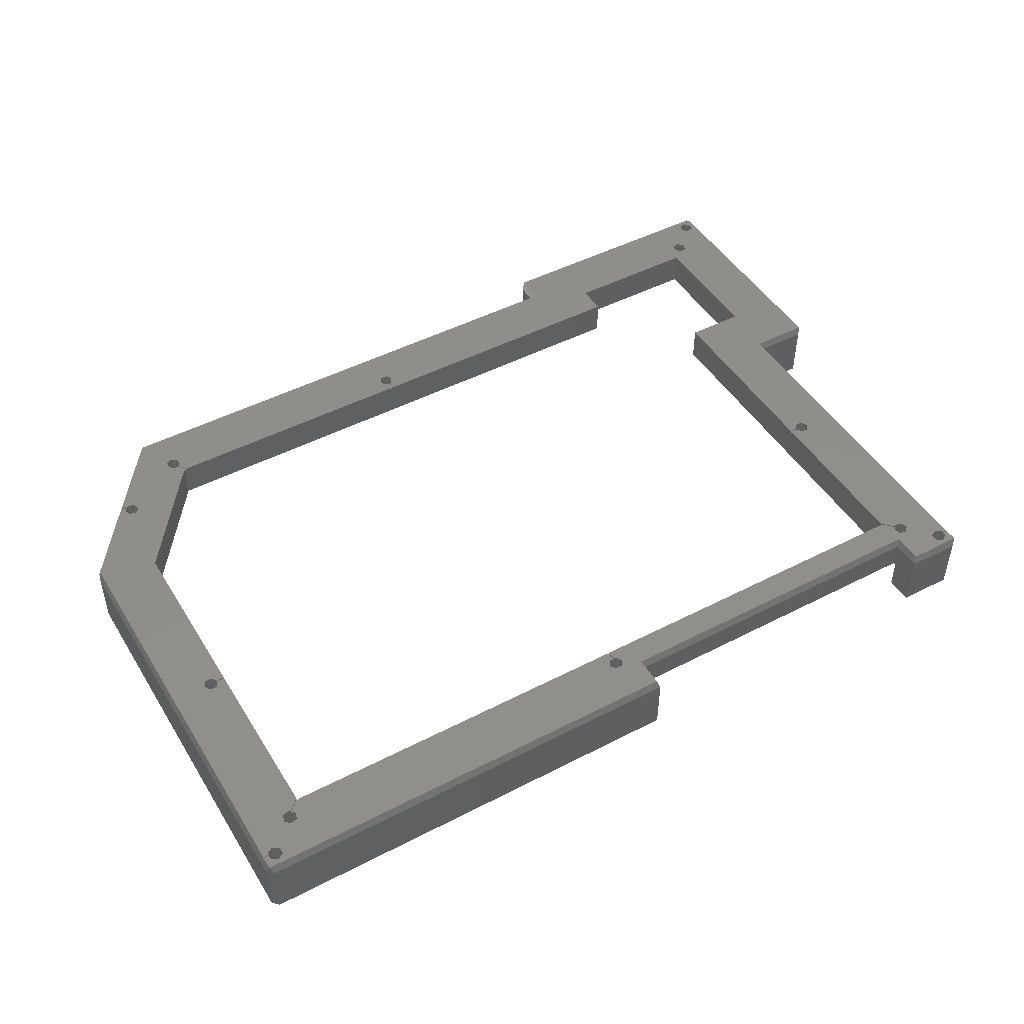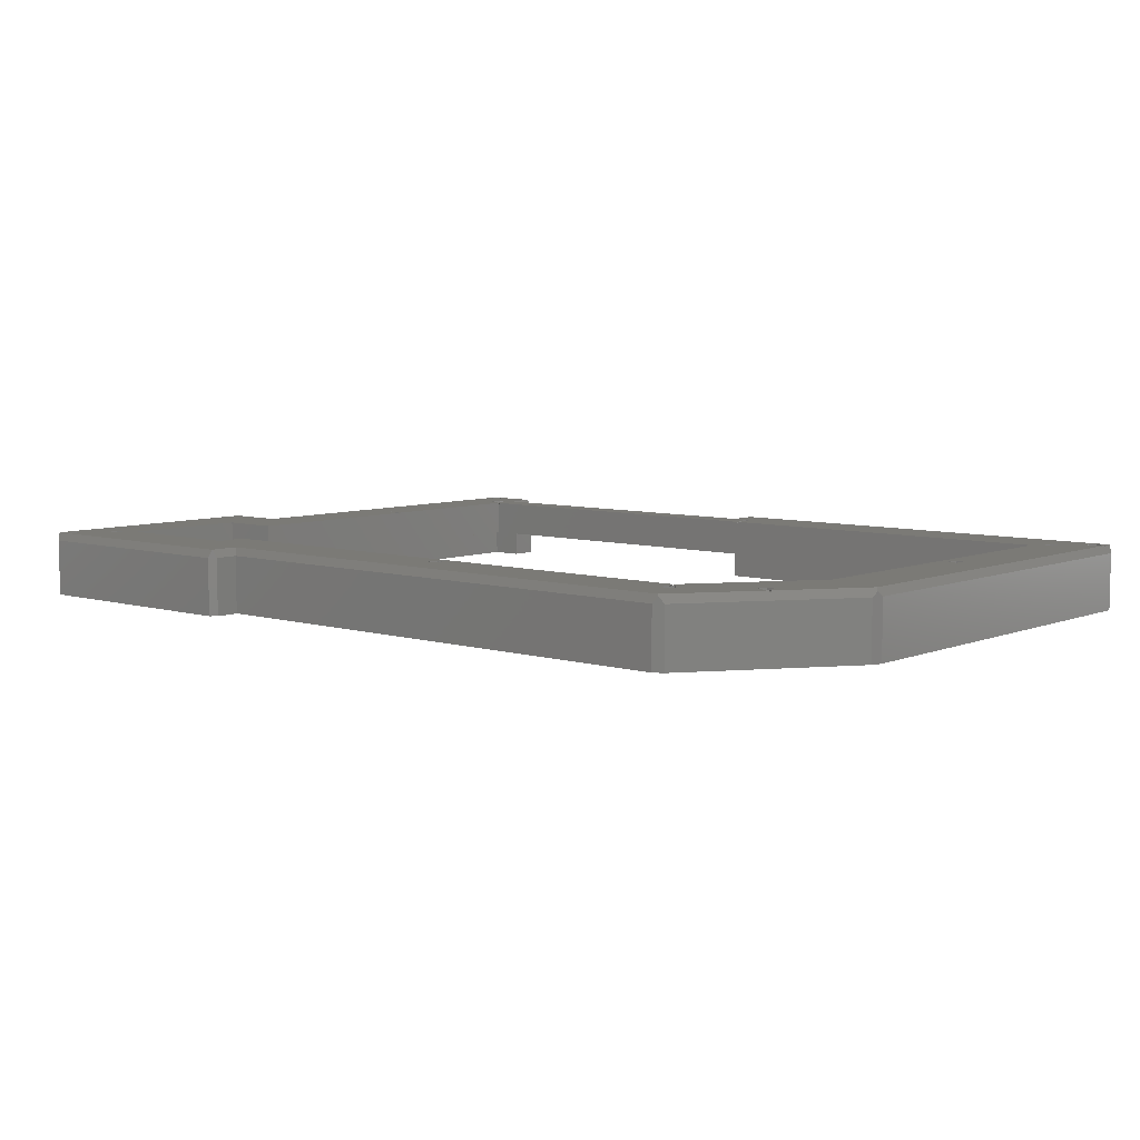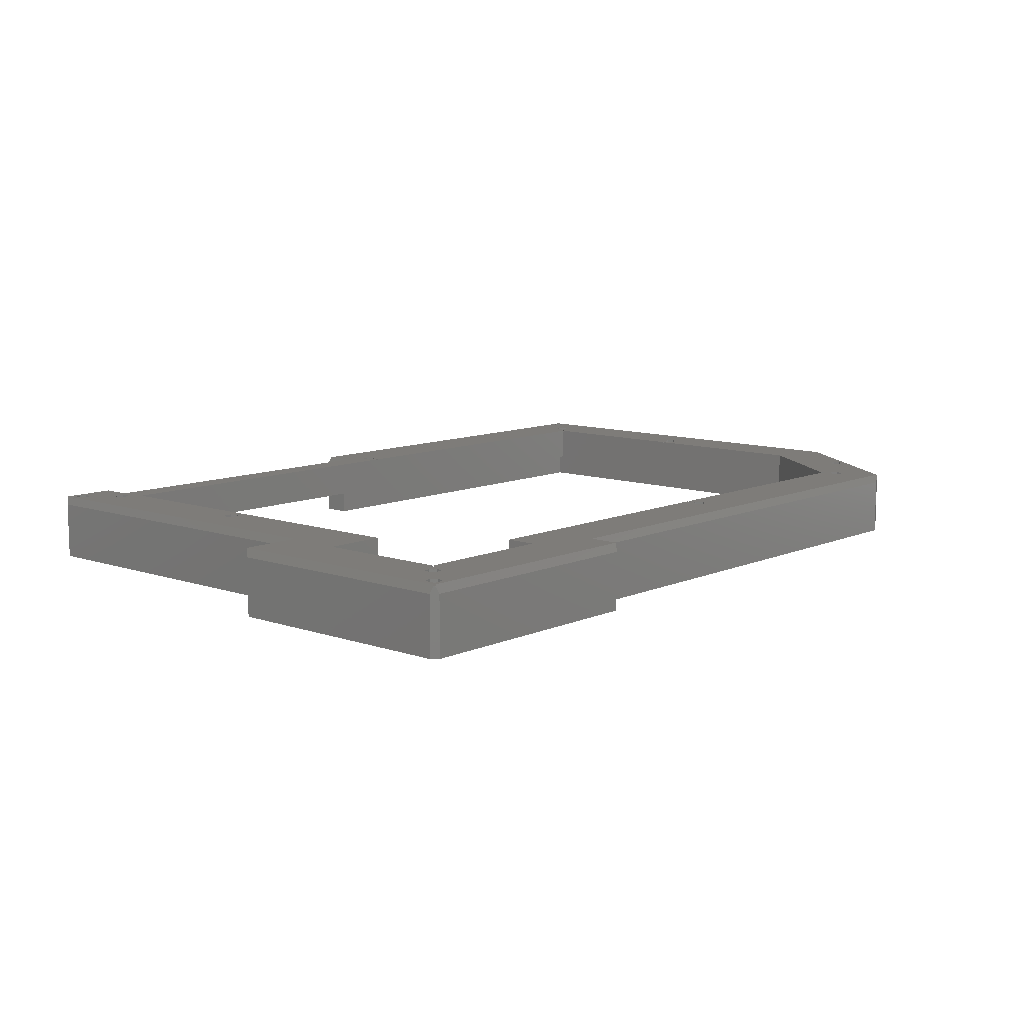
<metadata>
{"format":"stl","ext":"stl","renderer":"f3d","projection":"perspective","resolution":1024,"background":"white","views":[{"elev":47.4,"azim":149.7,"up":"+Z"},{"elev":7.0,"azim":40.7,"up":"+Z"},{"elev":10.1,"azim":-48.5,"up":"+Z"}]}
</metadata>
<code>
# stl→obj: 345 verts, 738 faces
v 167.3 67.64 0
v 237.8 67.64 0
v 167.3 67.64 5
v 237.8 67.64 5
v 237.8 0.6638 0
v 237.8 0.6638 5
v 220.8 -22.36 0
v 220.8 -22.36 5
v 129.8 -22.36 0
v 129.8 -22.36 5
v 129.8 -27.36 0
v 129.8 -27.36 5
v 95.76 -27.36 0
v 95.76 -27.36 5
v 95.76 5.636 0
v 95.76 5.636 5
v 105.8 5.636 0
v 105.8 5.636 5
v 105.8 67.64 0
v 105.8 67.64 5
v 111.3 67.64 0
v 111.3 67.64 5
v 92.26 -31.86 9.626
v 91.83 -31.43 10.8
v 92.26 -31.86 0
v 91.69 -31.29 10.8
v 91.26 -30.86 0
v 91.26 -30.86 9.626
v 91.69 -31.15 10.8
v 91.26 9.136 9.626
v 91.76 9.636 11
v 91.76 -31.08 11
v 91.26 9.136 0
v 167.3 72.14 0
v 238.7 70.24 0
v 238.7 69.03 0
v 241.3 72.14 0
v 239.8 70.85 0
v 242.3 71.14 0
v 240.8 70.24 0
v 240.8 69.03 0
v 242.3 0.1848 0
v 239.8 68.42 0
v 241.7 -1.62 0
v 231.5 -11.2 0
v 232 -12.31 0
v 231.3 -13.29 0
v 223.7 -26.06 0
v 222.1 -26.86 0
v 134.3 -26.86 0
v 134.3 -30.86 0
v 133.3 -31.86 0
v 94.62 -30.22 0
v 94.93 -29.05 0
v 93.45 -30.53 0
v 92.59 -29.68 0
v 92.9 -28.5 0
v 92.26 10.14 0
v 101.3 10.14 0
v 101.3 71.14 0
v 102.7 69.03 0
v 103.8 68.42 0
v 104.8 69.03 0
v 104.8 70.24 0
v 111.3 72.14 2.98e-07
v 103.8 70.85 0
v 102.3 72.14 0
v 102.7 70.24 0
v 94.07 -28.19 0
v 230.3 -11.07 0
v 229.6 -12.04 0
v 230.1 -13.15 0
v 134.3 -30.86 9.626
v 133.8 -31.36 11
v 133.3 -31.86 9.626
v 134.3 -26.86 9.626
v 133.8 -26.36 11
v 91.97 -31.43 10.8
v 92.04 -31.36 11
v 223.7 -26.06 9.626
v 222.9 -26.46 10.73
v 222.1 -26.86 9.626
v 241.7 -1.62 9.626
v 222.8 -26.36 11
v 232.3 -13.53 11
v 232.3 -13.57 10.8
v 232.6 -13.25 10.8
v 241.8 -0.6508 11
v 242 -0.7177 10.44
v 232.5 -13.2 11
v 242.3 0.1848 9.626
v 242.3 71.14 9.626
v 241.8 69.44 10.8
v 241.8 69.84 10.8
v 241.8 71.64 11
v 241.8 69.84 11
v 241.8 69.44 11
v 241.3 72.14 9.626
v 167.3 72.14 9.626
v 167.8 71.64 11
v 101.3 71.14 9.626
v 101.8 71.64 11
v 102.3 72.14 9.626
v 101.3 10.14 9.626
v 101.8 69.84 11
v 101.7 69.84 10.8
v 101.7 69.44 10.8
v 101.8 9.636 11
v 101.8 69.44 11
v 110.8 71.64 11
v 111.3 72.14 9.626
v 92.26 10.14 9.626
v 167.3 67.14 9.626
v 111.3 67.14 9.626
v 167.8 66.64 11
v 110.8 66.64 11
v 167.3 67.14 5
v 111.3 67.14 5
v 107.5 33.64 11
v 108.2 34.69 11
v 107.9 63.77 11
v 111.3 61.85 11
v 109.1 63.47 11
v 109.4 63.76 11
v 101.3 0.1359 11
v 111.3 0.1359 11
v 111.3 33.44 11
v 92.9 -28.5 11
v 97.9 -23.51 11
v 101.3 -21.58 11
v 101.3 -21.86 11
v 92.88 -29.96 11
v 92.59 -29.68 11
v 97.59 -24.68 11
v 94.07 -28.19 11
v 98.45 -25.53 11
v 94.93 -29.05 11
v 99.62 -25.22 11
v 94.62 -30.22 11
v 93.45 -30.53 11
v 93.16 -30.25 11
v 124.3 -21.86 11
v 124.3 -16.86 11
v 172.8 -16.86 11
v 171.8 -19.36 11
v 172.4 -18.31 11
v 173.6 -20.41 11
v 172.4 -20.41 11
v 220.3 -20.03 11
v 219.2 -20.57 11
v 218.2 -19.9 11
v 231.5 -12.96 11
v 231.3 -13.29 11
v 220.4 -18.82 11
v 230.1 -13.15 11
v 219.4 -18.15 11
v 218.1 -16.68 11
v 219 -18.33 11
v 229.6 -12.04 11
v 230.3 -11.07 11
v 232.3 2.471 11
v 231.5 -11.2 11
v 232 -12.31 11
v 231.7 -12.64 11
v 236 33.14 11
v 235.4 32.09 11
v 234.2 32.09 11
v 232.3 32.94 11
v 233.7 32.94 11
v 240.8 69.44 11
v 240.8 69.03 11
v 239.8 68.42 11
v 235.6 63.78 11
v 235.9 64.95 11
v 235.1 65.81 11
v 238.7 69.03 11
v 238.7 70.24 11
v 239.8 70.85 11
v 233.9 65.49 11
v 240.8 70.24 11
v 240.8 69.84 11
v 171.2 65.69 11
v 172.4 65.69 11
v 173 64.64 11
v 232 62.14 11
v 172 62.14 11
v 172.4 63.59 11
v 172 63.59 11
v 111.5 62.14 11
v 171.6 62.14 11
v 171.2 63.59 11
v 171.6 63.59 11
v 104.8 69.03 11
v 108.4 65.8 11
v 109.6 65.51 11
v 103.8 70.85 11
v 104.8 70.24 11
v 102.7 70.24 11
v 102.7 69.84 11
v 103.8 68.42 11
v 107.6 64.94 11
v 102.7 69.03 11
v 102.7 69.44 11
v 218.8 -18.42 11
v 218.3 -18.69 11
v 217.8 -16.86 11
v 174.2 -19.36 11
v 218.6 -18.51 11
v 173.2 -16.86 11
v 173.6 -18.31 11
v 173.2 -18.31 11
v 172.8 -18.31 11
v 101.5 -21.86 11
v 99.93 -24.05 11
v 99.64 -23.76 11
v 99.07 -23.19 11
v 99.36 -23.48 11
v 99.5 -23.62 11
v 109.9 33.44 11
v 109.4 32.59 11
v 108.2 32.59 11
v 109.4 34.69 11
v 111.3 33.84 11
v 109.9 33.84 11
v 109.9 64.34 11
v 109.5 63.9 11
v 109.7 64.04 11
v 170.5 64.64 11
v 233.9 64.04 11
v 233.6 64.32 11
v 234.4 63.47 11
v 232.3 61.85 11
v 235.4 34.19 11
v 234 63.89 11
v 234.2 63.75 11
v 234.2 34.19 11
v 232.3 33.34 11
v 233.7 33.34 11
v 231.7 -12.64 10.8
v 218.8 -18.42 10.8
v 219 -18.33 10.8
v 217.8 -16.86 10.8
v 218.6 -18.51 10.8
v 218.1 -16.68 10.8
v 218 -16.86 10.8
v 111.3 33.84 10.8
v 109.9 33.84 10.8
v 109.9 33.44 10.8
v 111.3 33.44 10.8
v 110 33.64 10.8
v 233.9 64.04 10.8
v 232 62.14 10.8
v 234.2 63.75 10.8
v 234 63.89 10.8
v 232.3 61.85 10.8
v 232.3 62.14 10.8
v 172 62.14 10.8
v 172 63.59 10.8
v 171.6 63.59 10.8
v 171.6 62.14 10.8
v 99.36 -23.48 10.8
v 99.5 -23.62 10.8
v 101.3 -21.58 10.8
v 101.3 -21.86 10.8
v 99.64 -23.76 10.8
v 101.5 -21.86 10.8
v 231.5 -12.96 10.8
v 172.8 -18.31 10.8
v 172.8 -16.86 10.8
v 173.2 -16.86 10.8
v 173.2 -18.31 10.8
v 102.7 69.84 10.8
v 102.7 69.44 10.8
v 240.8 69.44 10.8
v 240.8 69.84 10.8
v 109.4 63.76 10.8
v 111.3 61.85 10.8
v 109.7 64.04 10.8
v 109.5 63.9 10.8
v 111.5 62.14 10.8
v 111.3 62.14 10.8
v 92.88 -29.96 10.8
v 93.16 -30.25 10.8
v 232.3 32.94 10.8
v 233.7 32.94 10.8
v 233.7 33.34 10.8
v 232.3 33.34 10.8
v 233.5 33.14 10.8
v 232.3 2.471 5
v 218 -16.86 5
v 109.4 34.69 5
v 110 33.64 5
v 109.4 32.59 5
v 172.4 63.59 5
v 171.2 63.59 5
v 99.07 -23.19 5
v 99.93 -24.05 5
v 124.3 -21.86 5
v 101.3 -21.86 5
v 232.3 62.14 5
v 111.3 62.14 5
v 234.2 32.09 5
v 233.5 33.14 5
v 234.2 34.19 5
v 173.6 -18.31 5
v 174.2 -19.36 5
v 173.6 -20.41 5
v 172.4 -20.41 5
v 171.8 -19.36 5
v 172.4 -18.31 5
v 235.9 64.95 5
v 235.6 63.78 5
v 234.4 63.47 5
v 233.6 64.32 5
v 233.9 65.49 5
v 235.1 65.81 5
v 170.5 64.64 5
v 171.2 65.69 5
v 172.4 65.69 5
v 173 64.64 5
v 97.59 -24.68 5
v 97.9 -23.51 5
v 99.62 -25.22 5
v 98.45 -25.53 5
v 108.2 32.59 5
v 107.5 33.64 5
v 108.2 34.69 5
v 235.4 34.19 5
v 236 33.14 5
v 235.4 32.09 5
v 108.4 65.8 5
v 109.6 65.51 5
v 109.9 64.34 5
v 109.1 63.47 5
v 107.9 63.77 5
v 107.6 64.94 5
v 219.2 -20.57 5
v 218.2 -19.9 5
v 218.3 -18.69 5
v 219.4 -18.15 5
v 220.4 -18.82 5
v 220.3 -20.03 5
v 101.3 0.1359 5
v 111.3 0.1359 5
v 124.3 -16.86 5
f 1 2 3
f 3 2 4
f 2 5 4
f 4 5 6
f 5 7 6
f 6 7 8
f 7 9 8
f 8 9 10
f 9 11 10
f 10 11 12
f 11 13 12
f 12 13 14
f 13 15 14
f 14 15 16
f 15 17 16
f 16 17 18
f 17 19 18
f 18 19 20
f 19 21 20
f 20 21 22
f 23 24 25
f 25 24 26
f 25 26 27
f 27 26 28
f 26 29 28
f 28 29 30
f 30 29 31
f 31 29 32
f 28 30 27
f 27 30 33
f 1 34 2
f 2 34 35
f 2 35 36
f 34 37 35
f 35 37 38
f 38 37 39
f 38 39 40
f 40 39 41
f 41 39 42
f 41 42 43
f 43 42 2
f 43 2 36
f 2 42 5
f 5 42 44
f 5 44 45
f 45 44 46
f 46 44 47
f 47 44 48
f 47 48 7
f 7 48 49
f 7 49 50
f 51 11 50
f 50 11 9
f 50 9 7
f 51 52 11
f 11 52 53
f 11 53 54
f 52 25 53
f 53 25 55
f 55 25 27
f 55 27 56
f 56 27 57
f 57 27 33
f 57 33 15
f 15 33 58
f 15 58 59
f 60 61 59
f 59 61 62
f 59 62 19
f 19 62 63
f 19 63 21
f 21 63 64
f 21 64 65
f 65 64 66
f 65 66 67
f 67 66 60
f 60 66 68
f 60 68 61
f 19 17 59
f 59 17 15
f 15 13 57
f 57 13 69
f 69 13 54
f 54 13 11
f 5 70 7
f 7 70 71
f 7 71 72
f 72 47 7
f 45 70 5
f 73 74 51
f 51 74 52
f 52 74 75
f 51 50 73
f 73 50 76
f 73 76 74
f 74 76 77
f 24 23 78
f 78 23 75
f 78 75 74
f 74 79 78
f 80 81 48
f 48 81 49
f 49 81 82
f 48 44 80
f 80 44 83
f 84 81 85
f 85 81 80
f 85 80 86
f 86 80 87
f 87 80 83
f 87 83 88
f 88 83 89
f 88 90 87
f 91 89 42
f 42 89 44
f 44 89 83
f 42 39 91
f 91 39 92
f 88 89 93
f 93 89 91
f 93 91 92
f 93 92 94
f 94 92 95
f 94 95 96
f 93 97 88
f 98 95 37
f 37 95 39
f 39 95 92
f 37 34 98
f 98 34 99
f 95 98 100
f 100 98 99
f 101 102 60
f 60 102 67
f 67 102 103
f 60 59 101
f 101 59 104
f 105 102 106
f 106 102 101
f 106 101 107
f 107 101 104
f 107 104 108
f 108 109 107
f 102 110 103
f 103 110 111
f 30 31 33
f 33 31 58
f 58 31 112
f 31 108 112
f 112 108 104
f 112 104 58
f 58 104 59
f 113 114 115
f 115 114 116
f 99 113 100
f 100 113 115
f 111 110 114
f 114 110 116
f 117 113 3
f 3 113 99
f 3 99 34
f 34 1 3
f 114 113 118
f 118 113 117
f 21 65 22
f 22 65 111
f 22 111 114
f 114 118 22
f 67 103 65
f 65 103 111
f 82 81 76
f 76 81 77
f 77 81 84
f 25 52 23
f 23 52 75
f 82 76 49
f 49 76 50
f 108 119 109
f 109 119 120
f 109 120 121
f 121 120 122
f 121 122 123
f 123 122 124
f 31 125 108
f 108 125 126
f 108 126 127
f 32 128 31
f 31 128 129
f 31 129 125
f 125 129 130
f 125 130 131
f 132 133 32
f 32 133 128
f 129 128 134
f 134 128 135
f 134 135 136
f 136 135 137
f 136 137 138
f 138 137 139
f 138 139 74
f 74 139 79
f 79 139 140
f 79 140 141
f 138 74 142
f 142 74 77
f 142 77 143
f 143 77 144
f 144 77 145
f 144 145 146
f 84 147 77
f 77 147 148
f 77 148 145
f 85 149 84
f 84 149 150
f 84 150 151
f 152 153 85
f 85 153 154
f 85 154 149
f 153 155 154
f 154 155 156
f 156 155 157
f 156 157 158
f 155 159 157
f 157 159 160
f 157 160 161
f 161 160 162
f 161 162 88
f 88 162 163
f 88 163 90
f 90 163 164
f 97 165 88
f 88 165 166
f 88 166 161
f 161 166 167
f 161 167 168
f 168 167 169
f 170 171 97
f 97 171 172
f 97 172 173
f 173 172 174
f 174 172 175
f 175 172 176
f 175 176 177
f 178 100 177
f 177 100 179
f 177 179 175
f 100 178 95
f 95 178 180
f 95 180 96
f 96 180 181
f 115 182 100
f 100 182 183
f 100 183 179
f 179 183 184
f 179 184 185
f 185 184 186
f 186 184 187
f 186 187 188
f 116 189 115
f 115 189 190
f 115 190 191
f 191 190 192
f 110 193 116
f 116 193 194
f 116 194 195
f 102 196 110
f 110 196 197
f 110 197 193
f 196 102 198
f 198 102 105
f 198 105 199
f 193 200 194
f 194 200 201
f 201 200 121
f 121 200 109
f 200 202 109
f 109 202 203
f 158 204 156
f 205 206 151
f 151 206 207
f 151 207 147
f 205 208 206
f 206 209 207
f 207 209 210
f 210 209 211
f 146 212 144
f 142 213 138
f 138 213 214
f 214 213 215
f 129 216 130
f 130 216 217
f 217 216 218
f 219 220 127
f 127 220 108
f 220 221 108
f 108 221 119
f 120 222 122
f 122 222 223
f 223 222 224
f 195 225 116
f 116 225 189
f 226 227 225
f 225 227 189
f 191 228 115
f 115 228 182
f 229 230 185
f 185 230 179
f 231 232 173
f 173 232 233
f 173 233 97
f 97 233 165
f 234 235 231
f 231 235 232
f 233 232 236
f 236 232 237
f 236 237 238
f 147 84 151
f 87 90 239
f 239 90 164
f 204 158 240
f 240 158 241
f 206 208 242
f 242 208 243
f 158 157 241
f 241 157 244
f 241 244 240
f 240 244 245
f 240 245 243
f 243 245 242
f 223 224 246
f 246 224 247
f 219 127 248
f 248 127 249
f 248 249 250
f 250 249 246
f 250 246 247
f 229 185 251
f 251 185 252
f 235 234 253
f 253 234 254
f 232 235 255
f 255 235 253
f 255 253 256
f 256 253 254
f 256 254 251
f 251 252 256
f 186 188 257
f 257 188 258
f 192 190 259
f 259 190 260
f 258 259 257
f 257 259 260
f 217 218 261
f 261 218 262
f 130 217 263
f 263 217 261
f 131 130 264
f 264 130 263
f 215 213 265
f 265 213 266
f 266 264 265
f 265 264 262
f 262 264 261
f 261 264 263
f 86 267 85
f 85 267 152
f 86 87 267
f 267 87 239
f 212 268 144
f 144 268 269
f 209 270 211
f 211 270 271
f 271 270 268
f 268 270 269
f 106 272 105
f 105 272 199
f 107 109 273
f 273 109 203
f 107 273 106
f 106 273 272
f 93 274 97
f 97 274 170
f 94 96 275
f 275 96 181
f 94 275 93
f 93 275 274
f 124 122 276
f 276 122 277
f 227 226 278
f 278 226 279
f 189 227 280
f 280 227 278
f 280 278 281
f 281 278 279
f 281 279 276
f 276 277 281
f 29 282 32
f 32 282 132
f 78 79 283
f 283 79 141
f 24 78 26
f 26 78 29
f 29 78 283
f 29 283 282
f 168 169 284
f 284 169 285
f 238 237 286
f 286 237 287
f 286 287 288
f 288 287 284
f 288 284 285
f 157 161 244
f 244 161 289
f 244 289 290
f 290 245 244
f 224 222 247
f 247 222 291
f 247 291 292
f 292 250 247
f 250 292 248
f 248 292 293
f 248 293 220
f 220 219 248
f 188 187 258
f 258 187 294
f 258 294 295
f 258 295 259
f 259 295 191
f 259 191 192
f 218 216 262
f 262 216 296
f 262 296 297
f 262 297 265
f 265 297 214
f 265 214 215
f 213 142 266
f 266 142 298
f 266 298 299
f 299 264 266
f 164 163 239
f 239 163 46
f 239 46 47
f 239 47 267
f 267 47 153
f 267 153 152
f 203 202 273
f 273 202 61
f 273 61 68
f 273 68 272
f 272 68 198
f 272 198 199
f 181 180 275
f 275 180 40
f 275 40 41
f 275 41 274
f 274 41 171
f 274 171 170
f 185 186 252
f 252 186 257
f 252 257 300
f 300 257 260
f 300 260 301
f 301 260 280
f 301 280 281
f 190 189 260
f 260 189 280
f 300 256 252
f 256 300 255
f 255 300 287
f 255 287 232
f 232 287 237
f 287 300 284
f 284 300 289
f 284 289 161
f 161 168 284
f 169 167 285
f 285 167 302
f 285 302 303
f 303 288 285
f 288 303 286
f 286 303 304
f 286 304 236
f 236 238 286
f 155 153 72
f 72 153 47
f 159 155 71
f 71 155 72
f 160 159 70
f 70 159 71
f 162 160 45
f 45 160 70
f 163 162 46
f 46 162 45
f 172 171 43
f 43 171 41
f 176 172 36
f 36 172 43
f 177 176 35
f 35 176 36
f 178 177 38
f 38 177 35
f 180 178 40
f 40 178 38
f 128 133 57
f 57 133 56
f 135 128 69
f 69 128 57
f 137 135 54
f 54 135 69
f 139 137 53
f 53 137 54
f 140 139 55
f 55 139 53
f 132 282 133
f 133 282 56
f 56 282 283
f 56 283 55
f 55 283 140
f 140 283 141
f 196 198 66
f 66 198 68
f 197 196 64
f 64 196 66
f 193 197 63
f 63 197 64
f 200 193 62
f 62 193 63
f 202 200 61
f 61 200 62
f 305 306 210
f 210 306 207
f 306 307 207
f 207 307 147
f 307 308 147
f 147 308 148
f 308 309 148
f 148 309 145
f 309 310 145
f 145 310 146
f 211 271 210
f 210 271 305
f 305 271 268
f 305 268 310
f 310 268 146
f 146 268 212
f 311 312 174
f 174 312 173
f 312 313 173
f 173 313 231
f 229 251 230
f 230 251 314
f 314 251 254
f 314 254 313
f 313 254 231
f 231 254 234
f 314 315 230
f 230 315 179
f 315 316 179
f 179 316 175
f 316 311 175
f 175 311 174
f 295 317 191
f 191 317 228
f 317 318 228
f 228 318 182
f 318 319 182
f 182 319 183
f 319 320 183
f 183 320 184
f 320 294 184
f 184 294 187
f 321 322 134
f 134 322 129
f 322 296 129
f 129 296 216
f 297 323 214
f 214 323 138
f 323 324 138
f 138 324 136
f 324 321 136
f 136 321 134
f 293 325 220
f 220 325 221
f 325 326 221
f 221 326 119
f 326 327 119
f 119 327 120
f 327 291 120
f 120 291 222
f 328 329 233
f 233 329 165
f 329 330 165
f 165 330 166
f 330 302 166
f 166 302 167
f 304 328 236
f 236 328 233
f 331 332 194
f 194 332 195
f 332 333 195
f 195 333 225
f 124 276 123
f 123 276 334
f 334 276 279
f 334 279 333
f 333 279 225
f 225 279 226
f 334 335 123
f 123 335 121
f 335 336 121
f 121 336 201
f 336 331 201
f 201 331 194
f 337 338 150
f 150 338 151
f 338 339 151
f 151 339 205
f 204 240 156
f 156 240 340
f 340 240 339
f 339 240 243
f 339 243 205
f 205 243 208
f 340 341 156
f 156 341 154
f 341 342 154
f 154 342 149
f 342 337 149
f 149 337 150
f 299 343 264
f 264 343 125
f 264 125 131
f 343 344 125
f 125 344 126
f 122 223 277
f 277 223 246
f 277 246 301
f 301 246 249
f 301 249 344
f 344 249 126
f 126 249 127
f 301 281 277
f 209 206 270
f 270 206 242
f 270 242 290
f 290 242 245
f 270 290 269
f 269 290 345
f 269 345 143
f 143 144 269
f 345 298 143
f 143 298 142
f 310 309 10
f 10 309 308
f 10 308 307
f 306 338 307
f 307 338 8
f 307 8 10
f 338 306 290
f 290 306 305
f 290 305 310
f 314 300 315
f 315 300 320
f 315 320 319
f 314 313 300
f 300 313 312
f 300 312 328
f 328 312 329
f 329 312 4
f 329 4 6
f 312 311 4
f 4 311 316
f 4 316 315
f 318 3 319
f 319 3 4
f 319 4 315
f 3 318 117
f 117 318 317
f 117 317 295
f 117 295 301
f 301 295 294
f 301 294 300
f 300 294 320
f 297 298 323
f 323 298 12
f 323 12 14
f 298 297 299
f 299 297 296
f 299 296 322
f 321 14 322
f 322 14 16
f 322 16 343
f 343 16 18
f 343 18 344
f 344 18 293
f 344 293 292
f 321 324 14
f 14 324 323
f 325 18 326
f 326 18 20
f 326 20 335
f 335 20 336
f 336 20 331
f 331 20 22
f 331 22 118
f 325 293 18
f 344 292 301
f 301 292 291
f 301 291 327
f 301 327 335
f 335 327 326
f 302 289 303
f 303 289 300
f 303 300 304
f 304 300 328
f 302 330 289
f 289 330 6
f 289 6 290
f 290 6 341
f 290 341 340
f 330 329 6
f 335 334 301
f 301 334 333
f 301 333 118
f 118 333 332
f 118 332 331
f 340 339 290
f 290 339 338
f 338 337 8
f 8 337 342
f 8 342 341
f 6 8 341
f 12 298 10
f 10 298 345
f 10 345 310
f 310 345 290
f 118 117 301
f 343 299 322

</code>
